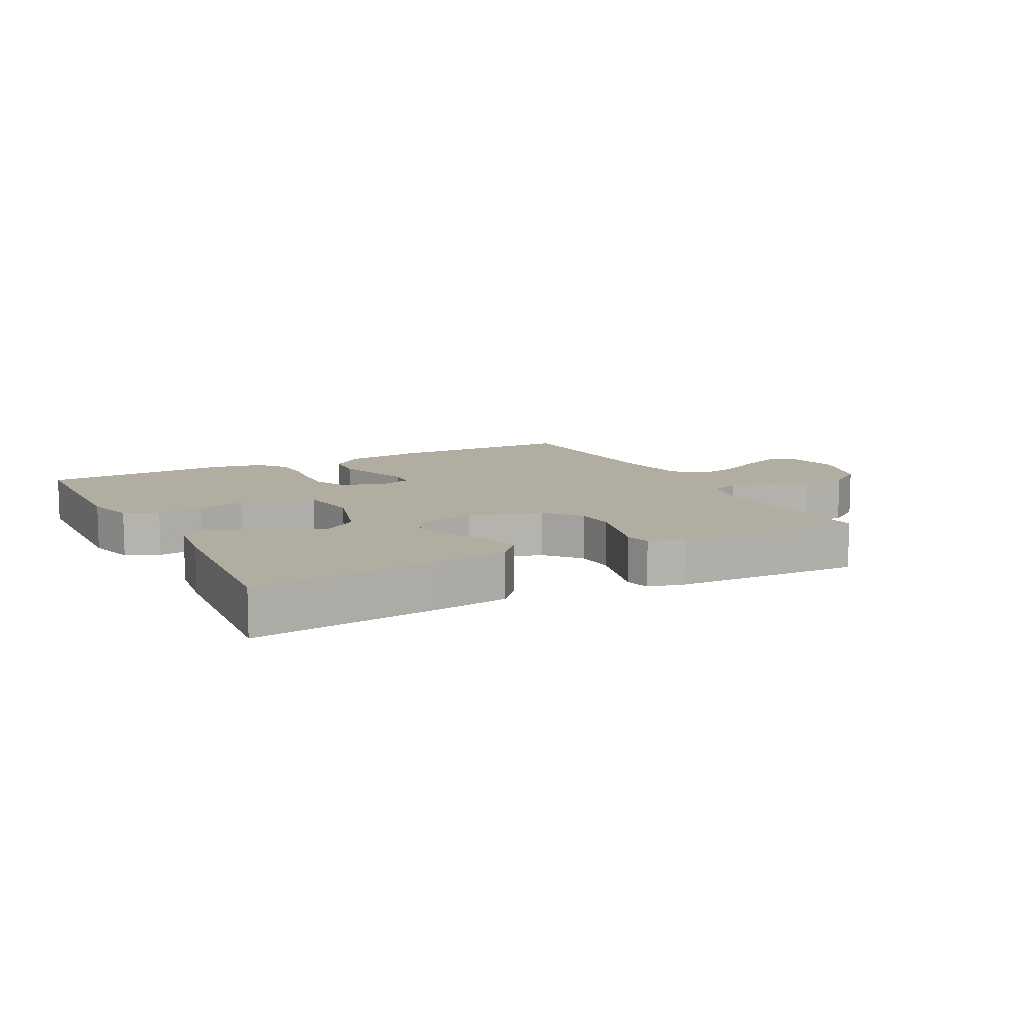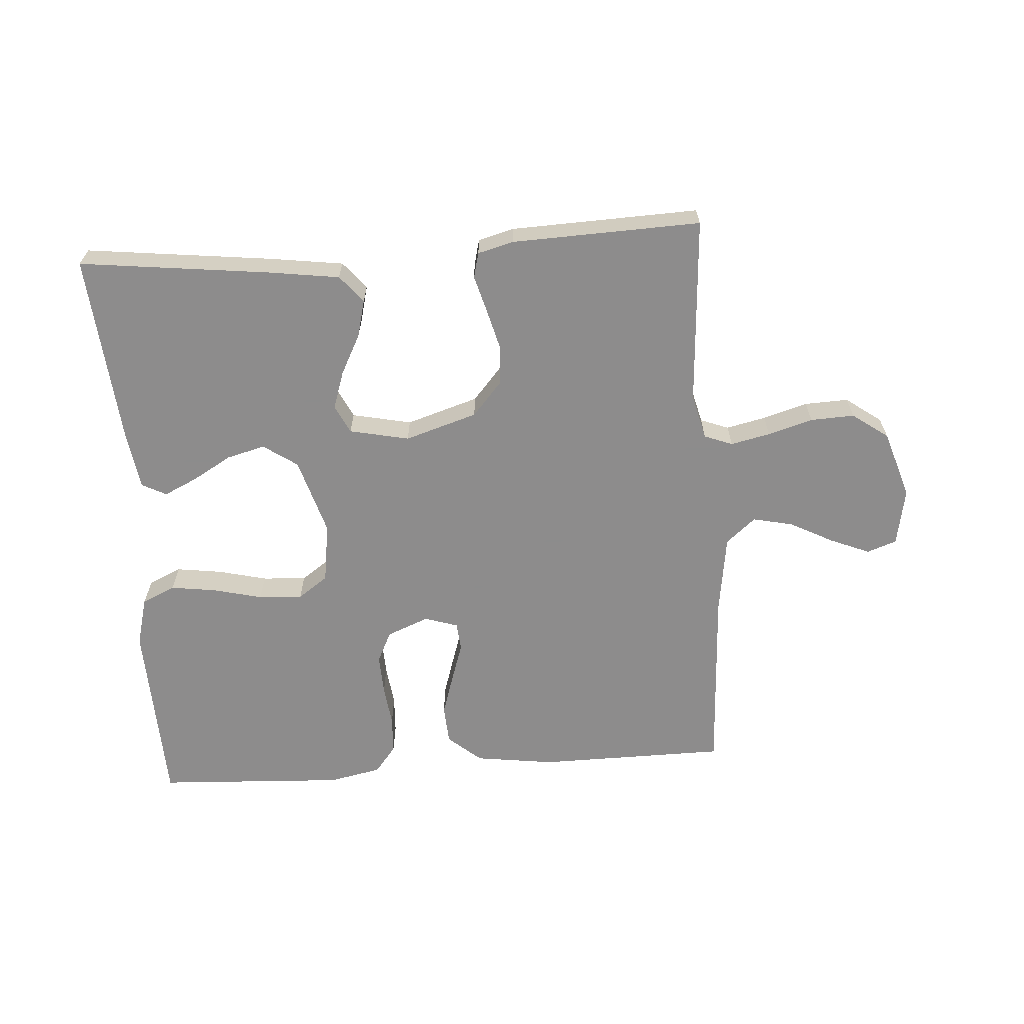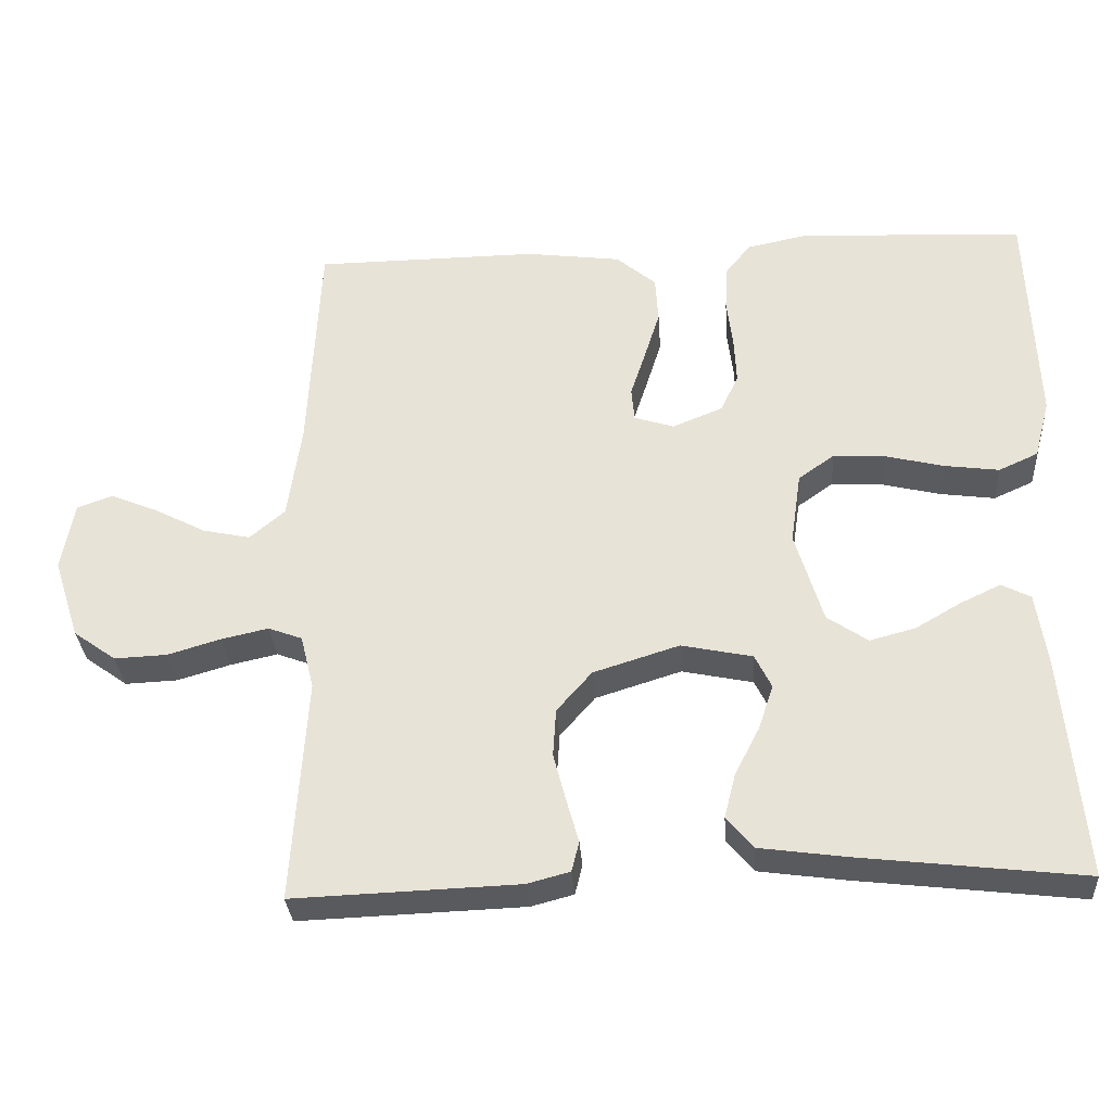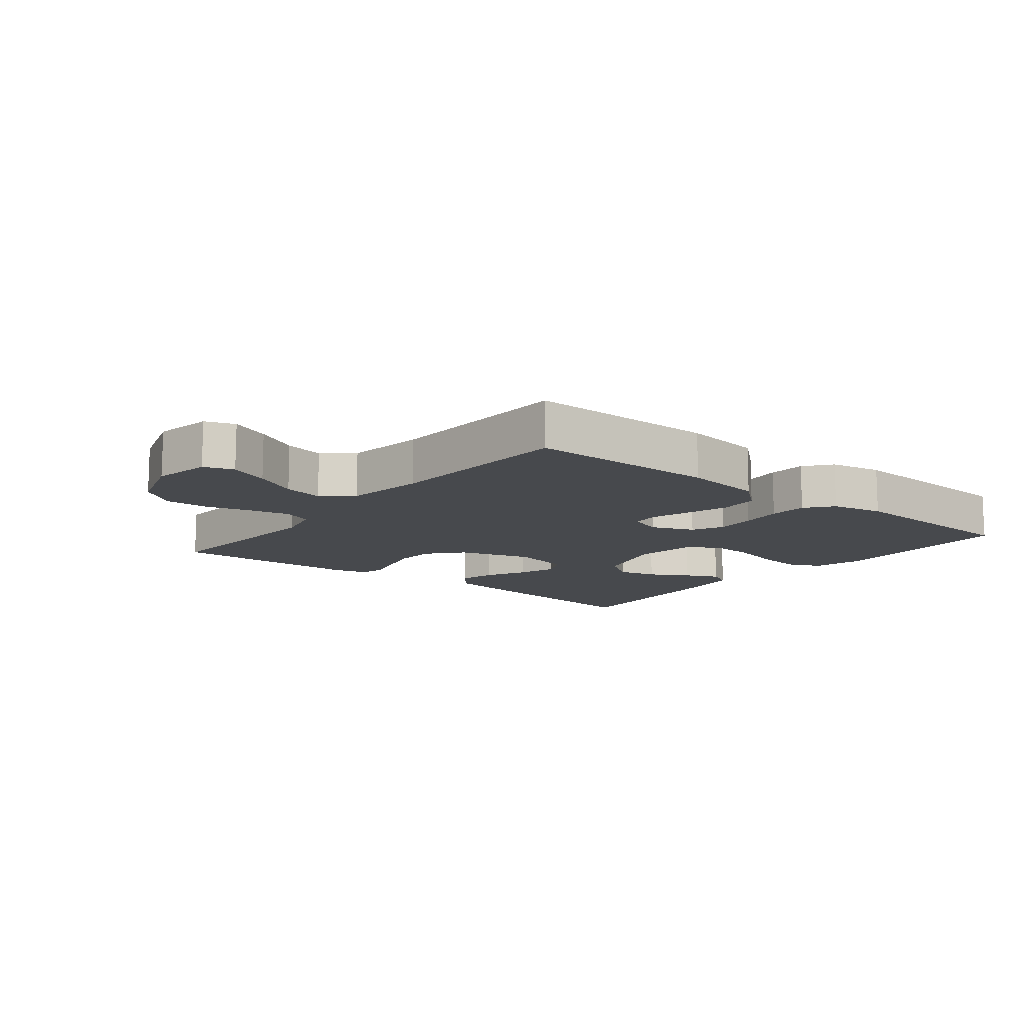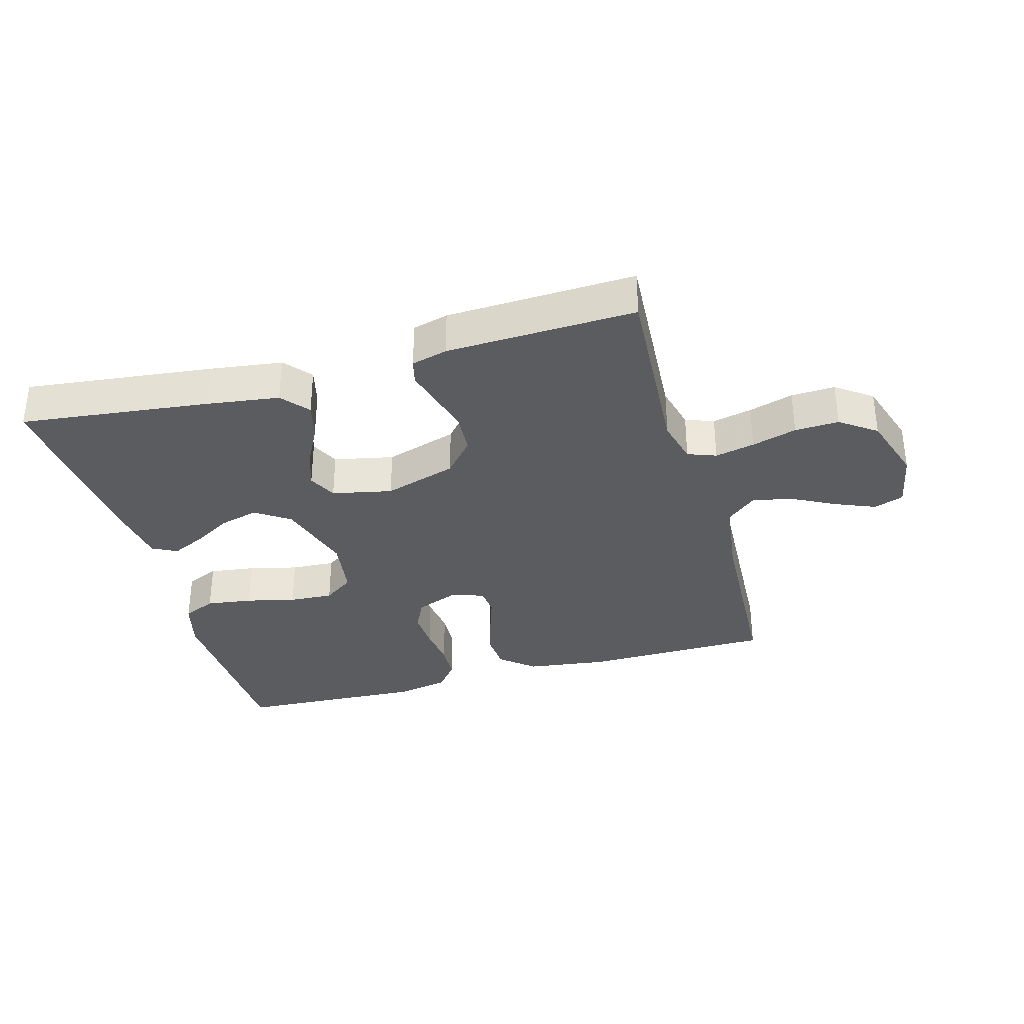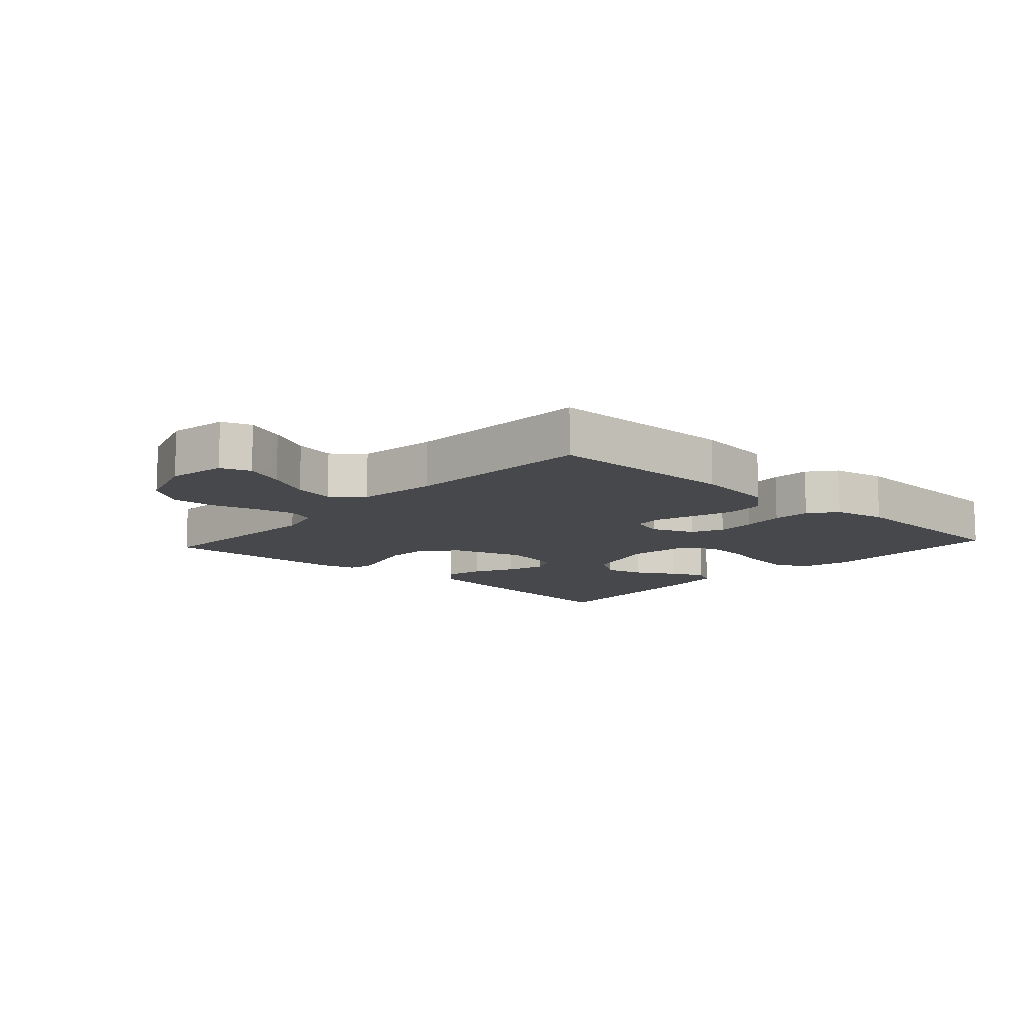
<metadata>
{"format":"obj","ext":"obj","renderer":"f3d","projection":"perspective","resolution":1024,"background":"white","views":[{"elev":10.3,"azim":152.4,"up":"+Y"},{"elev":-64.3,"azim":-176.1,"up":"+Y"},{"elev":-31.7,"azim":3.9,"up":"+Z"},{"elev":-12.2,"azim":-38.8,"up":"+Y"},{"elev":-33.9,"azim":-164.3,"up":"+Y"},{"elev":-11.3,"azim":-42.2,"up":"+Y"}]}
</metadata>
<code>
v 0.5 0.07 -0.5
v 0.2 0.07 -0.465
v 0.085 0.07 -0.449
v 0.049 0.07 -0.406
v 0.064 0.07 -0.347
v 0.097 0.07 -0.283
v 0.117 0.07 -0.223
v 0.095 0.07 -0.178
v 0 0.07 -0.158
v -0.115 0.07 -0.194
v -0.162 0.07 -0.248
v -0.166 0.07 -0.312
v -0.149 0.07 -0.377
v -0.133 0.07 -0.434
v -0.143 0.07 -0.474
v -0.2 0.07 -0.489
v -0.5 0.07 -0.5
v -0.481 0.07 -0.2
v -0.499 0.07 -0.128
v -0.544 0.07 -0.111
v -0.607 0.07 -0.125
v -0.678 0.07 -0.146
v -0.748 0.07 -0.149
v -0.805 0.07 -0.108
v -0.84 0.07 0
v -0.823 0.07 0.092
v -0.776 0.07 0.109
v -0.713 0.07 0.083
v -0.644 0.07 0.047
v -0.58 0.07 0.033
v -0.533 0.07 0.073
v -0.515 0.07 0.2
v -0.5 0.07 0.5
v -0.2 0.07 0.503
v -0.073 0.07 0.486
v -0.02 0.07 0.441
v -0.016 0.07 0.379
v -0.037 0.07 0.312
v -0.057 0.07 0.251
v -0.053 0.07 0.206
v 0 0.07 0.189
v 0.067 0.07 0.216
v 0.091 0.07 0.266
v 0.088 0.07 0.329
v 0.08 0.07 0.395
v 0.083 0.07 0.455
v 0.117 0.07 0.498
v 0.2 0.07 0.515
v 0.5 0.07 0.5
v 0.511 0.07 0.2
v 0.49 0.07 0.121
v 0.437 0.07 0.097
v 0.364 0.07 0.107
v 0.286 0.07 0.126
v 0.216 0.07 0.13
v 0.168 0.07 0.096
v 0.154 0.07 0
v 0.191 0.07 -0.123
v 0.245 0.07 -0.16
v 0.306 0.07 -0.144
v 0.368 0.07 -0.108
v 0.421 0.07 -0.083
v 0.46 0.07 -0.103
v 0.474 0.07 -0.2
v 0.5 0 -0.5
v 0.2 0 -0.465
v 0.085 0 -0.449
v 0.049 0 -0.406
v 0.064 0 -0.347
v 0.097 0 -0.283
v 0.117 0 -0.223
v 0.095 0 -0.178
v 0 0 -0.158
v -0.115 0 -0.194
v -0.162 0 -0.248
v -0.166 0 -0.312
v -0.149 0 -0.377
v -0.133 0 -0.434
v -0.143 0 -0.474
v -0.2 0 -0.489
v -0.5 0 -0.5
v -0.481 0 -0.2
v -0.499 0 -0.128
v -0.544 0 -0.111
v -0.607 0 -0.125
v -0.678 0 -0.146
v -0.748 0 -0.149
v -0.805 0 -0.108
v -0.84 0 0
v -0.823 0 0.092
v -0.776 0 0.109
v -0.713 0 0.083
v -0.644 0 0.047
v -0.58 0 0.033
v -0.533 0 0.073
v -0.515 0 0.2
v -0.5 0 0.5
v -0.2 0 0.503
v -0.073 0 0.486
v -0.02 0 0.441
v -0.016 0 0.379
v -0.037 0 0.312
v -0.057 0 0.251
v -0.053 0 0.206
v 0 0 0.189
v 0.067 0 0.216
v 0.091 0 0.266
v 0.088 0 0.329
v 0.08 0 0.395
v 0.083 0 0.455
v 0.117 0 0.498
v 0.2 0 0.515
v 0.5 0 0.5
v 0.511 0 0.2
v 0.49 0 0.121
v 0.437 0 0.097
v 0.364 0 0.107
v 0.286 0 0.126
v 0.216 0 0.13
v 0.168 0 0.096
v 0.154 0 0
v 0.191 0 -0.123
v 0.245 0 -0.16
v 0.306 0 -0.144
v 0.368 0 -0.108
v 0.421 0 -0.083
v 0.46 0 -0.103
v 0.474 0 -0.2
f 4 5 6
f 3 4 6
f 2 3 6
f 1 2 6
f 64 1 6
f 63 64 6
f 62 63 6
f 61 62 6
f 60 61 6
f 59 60 6 7
f 58 59 7 8
f 57 58 8 9
f 56 57 9 10
f 52 53 54
f 51 52 54
f 50 51 54
f 49 50 54
f 48 49 54
f 47 48 54
f 46 47 54
f 45 46 54
f 44 45 54
f 43 44 54 55
f 42 43 55 56
f 37 38 39
f 36 37 39
f 35 36 39
f 34 35 39
f 33 34 39
f 32 33 39
f 31 32 39 40
f 30 31 40 41
f 27 28 29
f 26 27 29
f 25 26 29
f 24 25 29
f 23 24 29
f 22 23 29
f 21 22 29
f 20 21 29 30
f 19 20 30 41
f 16 17 18
f 15 16 18
f 14 15 18
f 13 14 18
f 12 13 18 19
f 11 12 19
f 19 41 42
f 11 19 42
f 10 11 42
f 10 42 56
f 70 69 68
f 70 68 67
f 70 67 66
f 70 66 65
f 70 65 128
f 70 128 127
f 70 127 126
f 70 126 125
f 70 125 124
f 71 70 124 123
f 72 71 123 122
f 73 72 122 121
f 74 73 121 120
f 118 117 116
f 118 116 115
f 118 115 114
f 118 114 113
f 118 113 112
f 118 112 111
f 118 111 110
f 118 110 109
f 118 109 108
f 119 118 108 107
f 120 119 107 106
f 103 102 101
f 103 101 100
f 103 100 99
f 103 99 98
f 103 98 97
f 103 97 96
f 104 103 96 95
f 105 104 95 94
f 93 92 91
f 93 91 90
f 93 90 89
f 93 89 88
f 93 88 87
f 93 87 86
f 93 86 85
f 94 93 85 84
f 105 94 84 83
f 82 81 80
f 82 80 79
f 82 79 78
f 82 78 77
f 83 82 77 76
f 83 76 75
f 106 105 83
f 106 83 75
f 106 75 74
f 120 106 74
f 1 65 66 2
f 2 66 67 3
f 3 67 68 4
f 4 68 69 5
f 5 69 70 6
f 6 70 71 7
f 7 71 72 8
f 8 72 73 9
f 9 73 74 10
f 10 74 75 11
f 11 75 76 12
f 12 76 77 13
f 13 77 78 14
f 14 78 79 15
f 15 79 80 16
f 16 80 81 17
f 17 81 82 18
f 18 82 83 19
f 19 83 84 20
f 20 84 85 21
f 21 85 86 22
f 22 86 87 23
f 23 87 88 24
f 24 88 89 25
f 25 89 90 26
f 26 90 91 27
f 27 91 92 28
f 28 92 93 29
f 29 93 94 30
f 30 94 95 31
f 31 95 96 32
f 32 96 97 33
f 33 97 98 34
f 34 98 99 35
f 35 99 100 36
f 36 100 101 37
f 37 101 102 38
f 38 102 103 39
f 39 103 104 40
f 40 104 105 41
f 41 105 106 42
f 42 106 107 43
f 43 107 108 44
f 44 108 109 45
f 45 109 110 46
f 46 110 111 47
f 47 111 112 48
f 48 112 113 49
f 49 113 114 50
f 50 114 115 51
f 51 115 116 52
f 52 116 117 53
f 53 117 118 54
f 54 118 119 55
f 55 119 120 56
f 56 120 121 57
f 57 121 122 58
f 58 122 123 59
f 59 123 124 60
f 60 124 125 61
f 61 125 126 62
f 62 126 127 63
f 63 127 128 64
f 64 128 65 1

</code>
